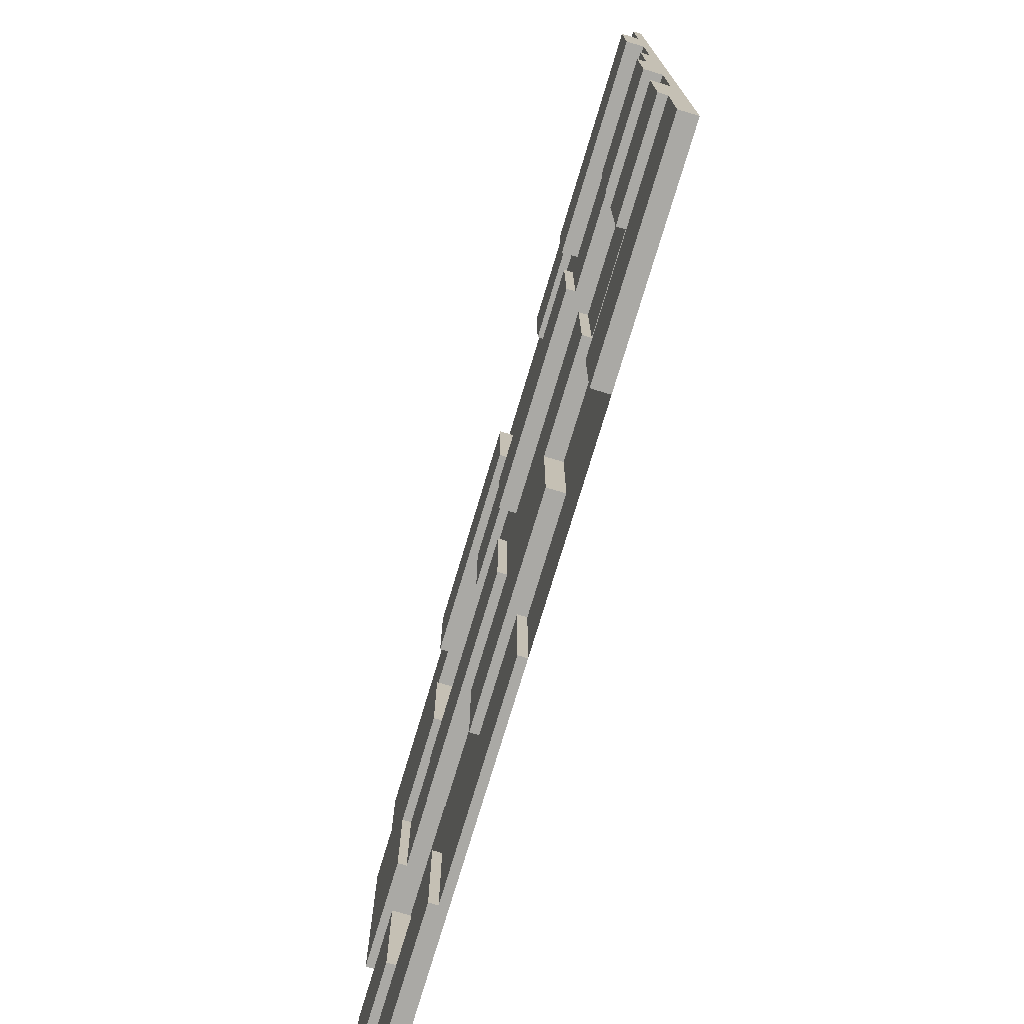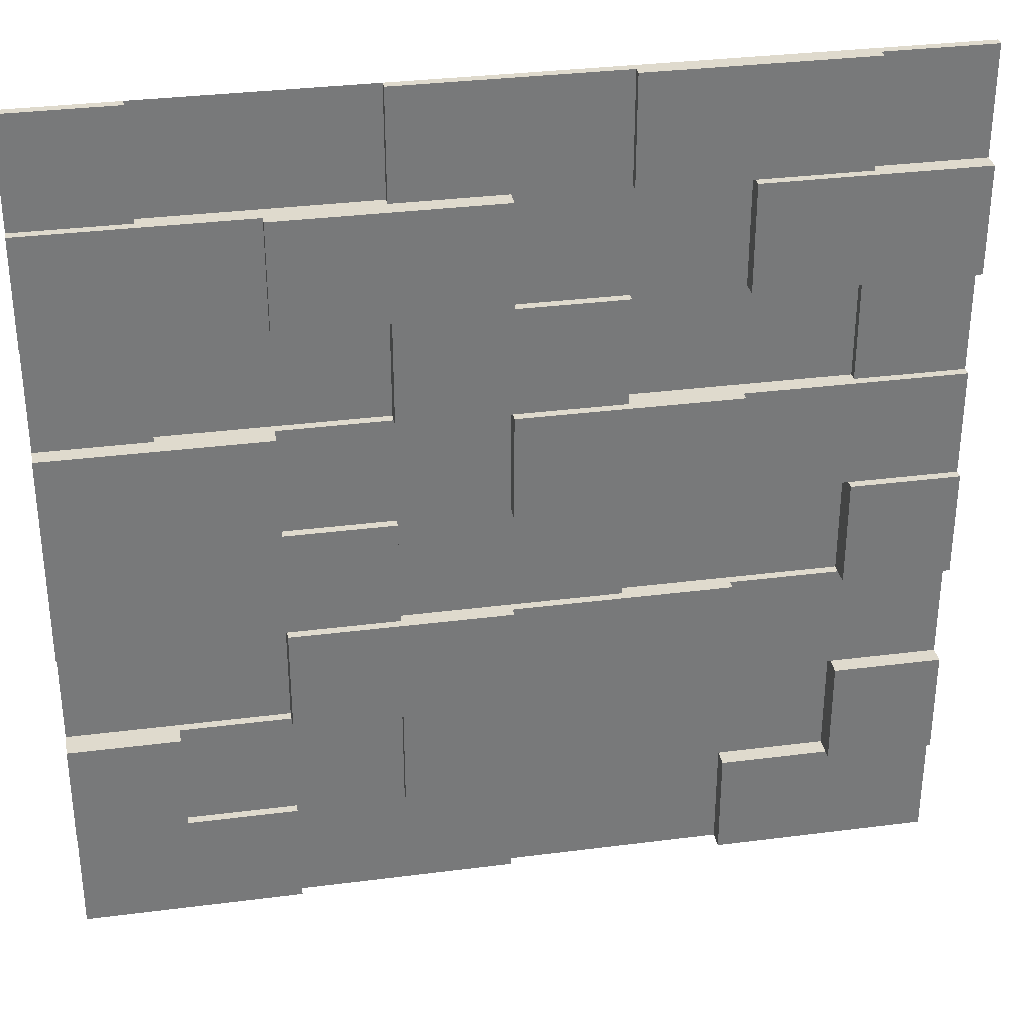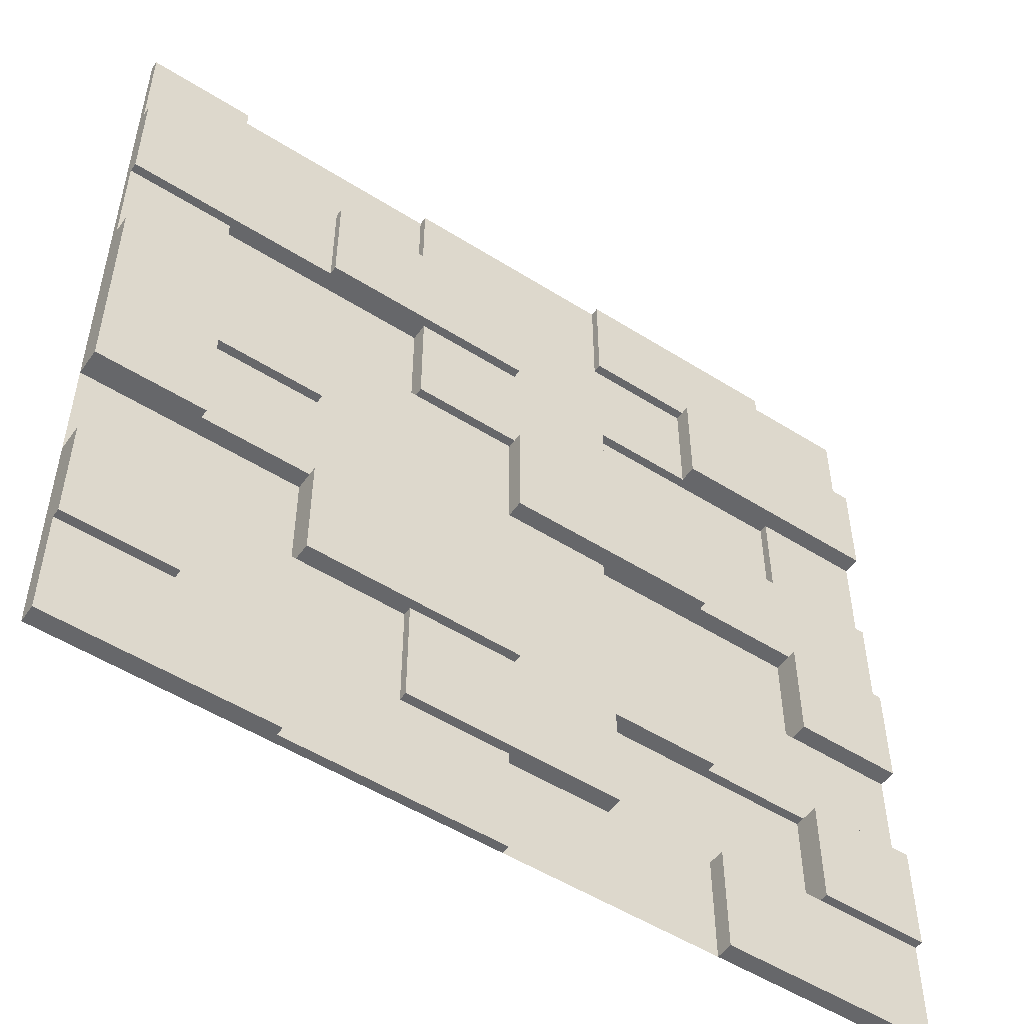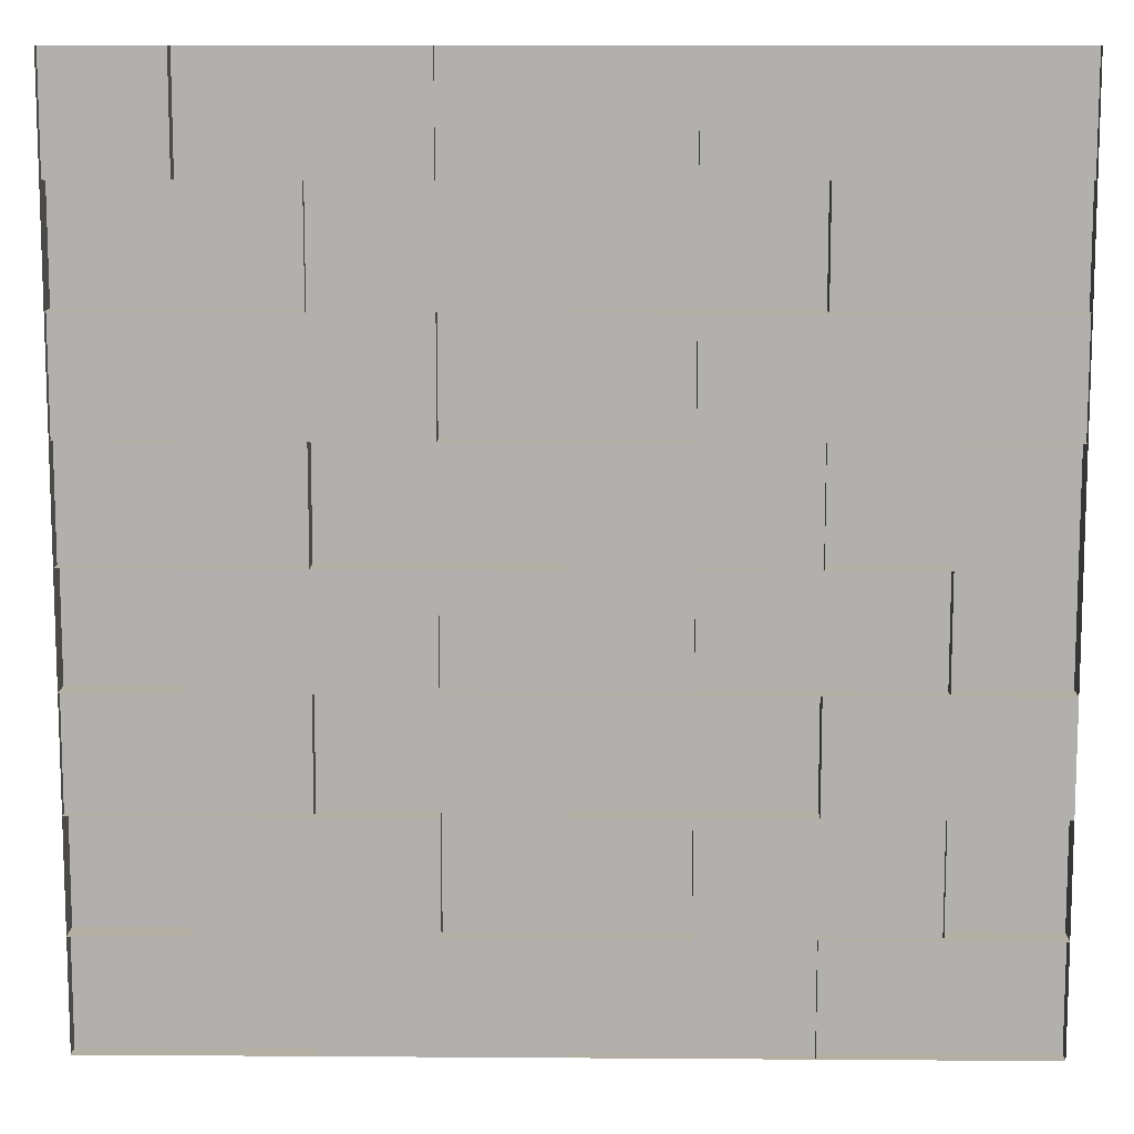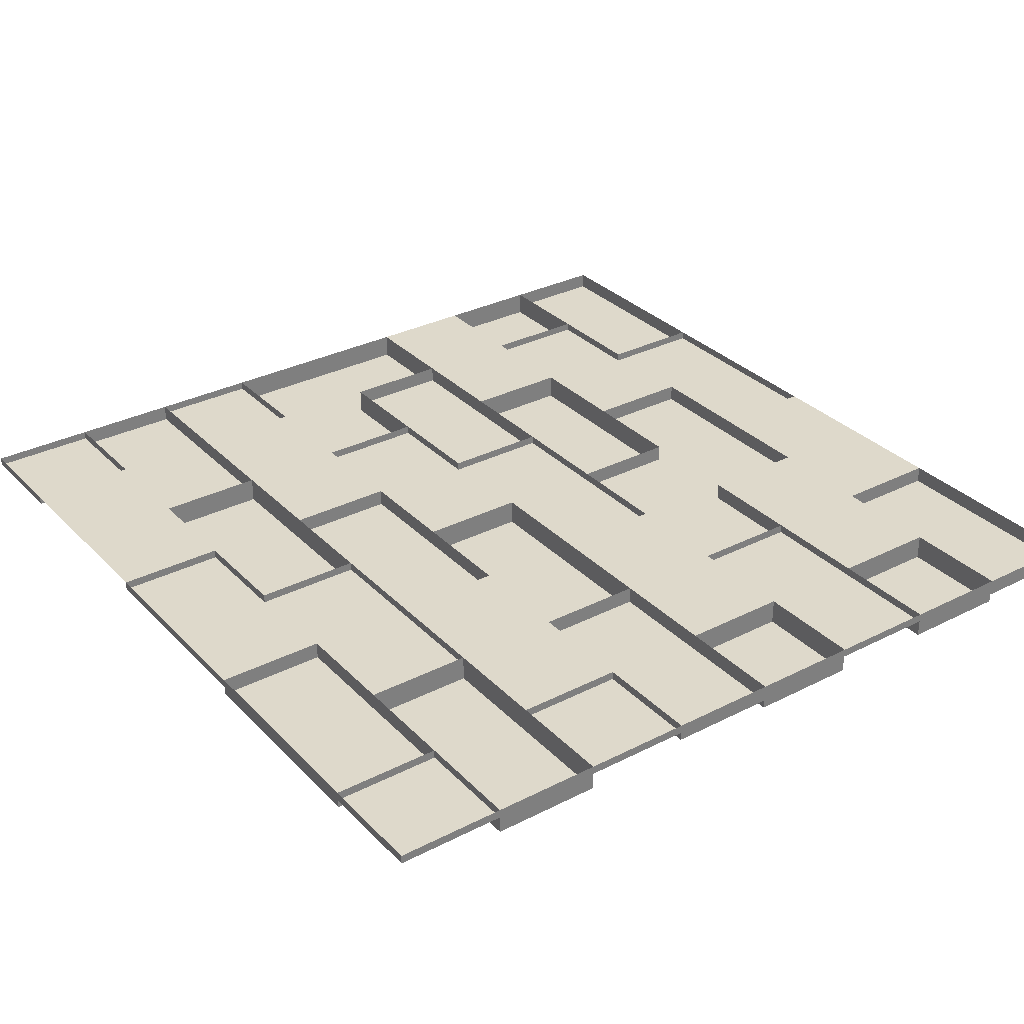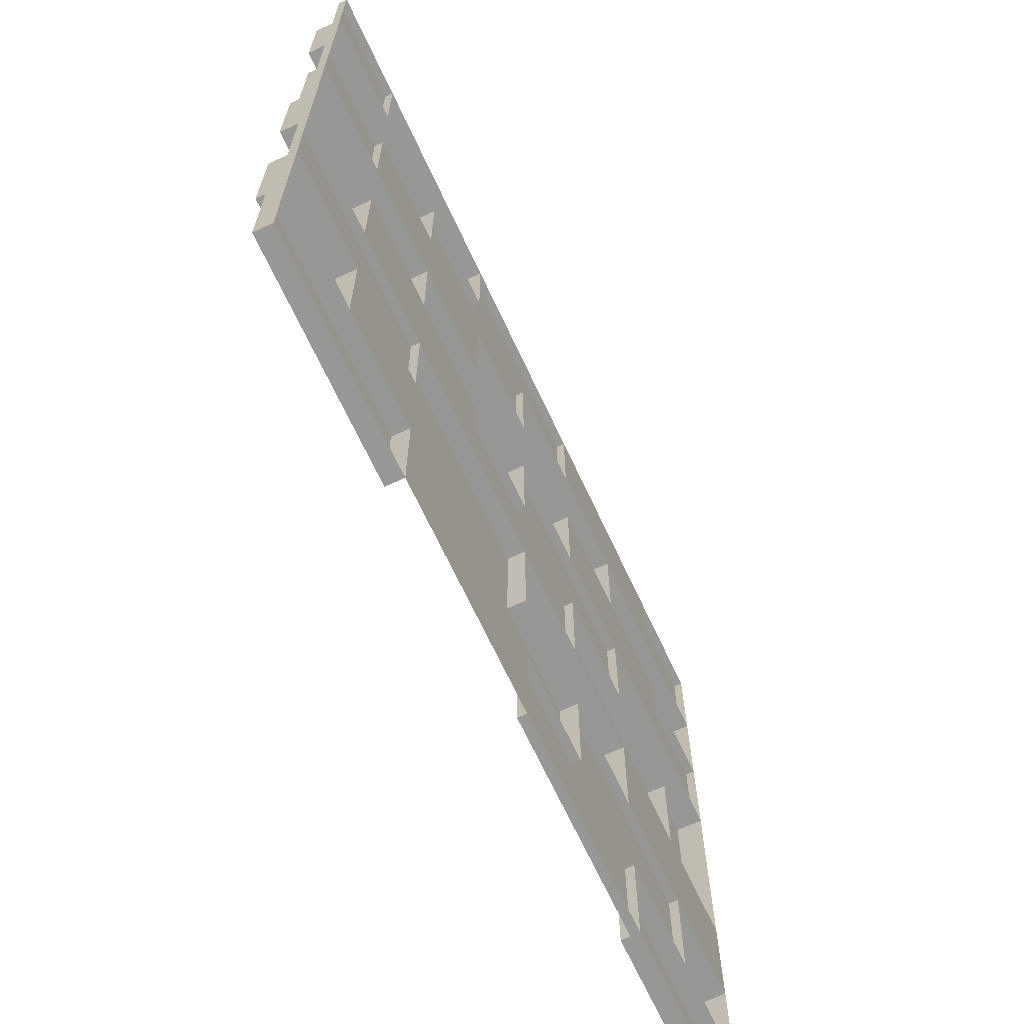
<metadata>
{"format":"obj","ext":"obj","renderer":"f3d","projection":"perspective","resolution":1024,"background":"white","views":[{"elev":-75.4,"azim":-106.7,"up":"+Y"},{"elev":32.7,"azim":169.9,"up":"+Y"},{"elev":-52.2,"azim":145.7,"up":"+Y"},{"elev":11.2,"azim":1.0,"up":"+Y"},{"elev":31.8,"azim":-125.7,"up":"+Z"},{"elev":-68.1,"azim":-65.0,"up":"+Y"}]}
</metadata>
<code>
o Straight_Edge_Wall
v 0 0 0.1
v 1 0 0.1
v 0 1 0.1
v 1 1 0.1
v 0.25 0 0.1
v 0.5 0 0.1
v 0.75 0 0.1
v 0 0.875 0.1
v 0 0.75 0.1
v 0 0.625 0.1
v 0 0.5 0.1
v 0 0.375 0.1
v 0 0.25 0.1
v 0 0.125 0.1
v 1 0.125 0.1
v 1 0.25 0.1
v 1 0.375 0.1
v 1 0.5 0.1
v 1 0.625 0.1
v 1 0.75 0.1
v 1 0.875 0.1
v 0.875 1 0.1
v 0.625 1 0.1
v 0.375 1 0.1
v 0.125 1 0.1
v 0.125 0.125 0.1
v 0.25 0.125 0.1
v 0.375 0.125 0.1
v 0.5 0.125 0.1
v 0.625 0.125 0.1
v 0.75 0.125 0.1
v 0.875 0.125 0.1
v 0.125 0.25 0.1
v 0.25 0.25 0.1
v 0.375 0.25 0.1
v 0.5 0.25 0.1
v 0.625 0.25 0.1
v 0.75 0.25 0.1
v 0.875 0.25 0.1
v 0.125 0.375 0.1
v 0.25 0.375 0.1
v 0.375 0.375 0.1
v 0.5 0.375 0.1
v 0.625 0.375 0.1
v 0.75 0.375 0.1
v 0.875 0.375 0.1
v 0.125 0.5 0.1
v 0.25 0.5 0.1
v 0.375 0.5 0.1
v 0.5 0.5 0.1
v 0.625 0.5 0.1
v 0.75 0.5 0.1
v 0.875 0.5 0.1
v 0.125 0.625 0.1
v 0.25 0.625 0.1
v 0.375 0.625 0.1
v 0.5 0.625 0.1
v 0.625 0.625 0.1
v 0.75 0.625 0.1
v 0.875 0.625 0.1
v 0.125 0.75 0.1
v 0.25 0.75 0.1
v 0.375 0.75 0.1
v 0.5 0.75 0.1
v 0.625 0.75 0.1
v 0.75 0.75 0.1
v 0.875 0.75 0.1
v 0.125 0.875 0.1
v 0.25 0.875 0.1
v 0.375 0.875 0.1
v 0.5 0.875 0.1
v 0.625 0.875 0.1
v 0.75 0.875 0.1
v 0.875 0.875 0.1
v 1 0.875 0.09
v 1 1 0.09
v 0.125 1 0.09
v 0 1 0.09
v 0.5 0 0.09
v 0.75 0 0.09
v 0 0.875 0.09
v 0 0.75 0.09
v 0 0.625 0.09
v 0 0.375 0.09
v 0 0.25 0.09
v 1 0.625 0.09
v 1 0.75 0.09
v 0.875 1 0.09
v 0.625 1 0.09
v 0.375 1 0.09
v 0.5 0.125 0.09
v 0.625 0.125 0.09
v 0.75 0.125 0.09
v 0.875 0.125 0.09
v 0.125 0.25 0.09
v 0.25 0.25 0.09
v 0.625 0.25 0.09
v 0.75 0.25 0.09
v 0.875 0.25 0.09
v 0.125 0.375 0.09
v 0.25 0.375 0.09
v 0.375 0.375 0.09
v 0.5 0.375 0.09
v 0.625 0.375 0.09
v 0.375 0.5 0.09
v 0.5 0.5 0.09
v 0.625 0.5 0.09
v 0.75 0.5 0.09
v 0.875 0.625 0.09
v 0.125 0.625 0.09
v 0.5 0.625 0.09
v 0.625 0.625 0.09
v 0.75 0.625 0.09
v 0.875 0.75 0.09
v 0.125 0.75 0.09
v 0.25 0.75 0.09
v 0.375 0.75 0.09
v 0.5 0.75 0.09
v 0.875 0.875 0.09
v 0.125 0.875 0.09
v 0.25 0.875 0.09
v 0.375 0.875 0.09
v 0.5 0.875 0.09
v 0.625 0.875 0.09
v 0 0.125 0.08
v 0 0 0.08
v 0.25 0 0.08
v 0.75 0 0.08
v 1 0 0.08
v 0 0.625 0.08
v 0 0.5 0.08
v 1 0.125 0.08
v 1 0.75 0.08
v 1 0.875 0.08
v 0.375 1 0.08
v 0.125 1 0.08
v 0.875 0.125 0.08
v 0.125 0.125 0.08
v 0.25 0.125 0.08
v 0.375 0.125 0.08
v 0.5 0.125 0.08
v 0.625 0.125 0.08
v 0.75 0.125 0.08
v 0.25 0.25 0.08
v 0.375 0.25 0.08
v 0.5 0.25 0.08
v 0.625 0.25 0.08
v 0.25 0.375 0.08
v 0.375 0.375 0.08
v 0.5 0.375 0.08
v 0.625 0.375 0.08
v 0.75 0.375 0.08
v 0.875 0.375 0.08
v 0.125 0.5 0.08
v 0.25 0.5 0.08
v 0.625 0.5 0.08
v 0.75 0.5 0.08
v 0.875 0.5 0.08
v 0.125 0.625 0.08
v 0.25 0.625 0.08
v 0.375 0.625 0.08
v 0.5 0.625 0.08
v 0.625 0.625 0.08
v 0.875 0.75 0.08
v 0.375 0.75 0.08
v 0.5 0.75 0.08
v 0.625 0.75 0.08
v 0.75 0.75 0.08
v 0.875 0.875 0.08
v 0.125 0.875 0.08
v 0.25 0.875 0.08
v 0.375 0.875 0.08
v 0.75 0.875 0.08
v 0 0.875 0.07
v 0 0.75 0.07
v 0 0.5 0.07
v 0 0.375 0.07
v 0 0.25 0.07
v 0 0.125 0.07
v 1 0.125 0.07
v 1 0.25 0.07
v 1 0.375 0.07
v 1 0.5 0.07
v 1 0.625 0.07
v 0.875 0.125 0.07
v 0.125 0.125 0.07
v 0.875 0.25 0.07
v 0.125 0.25 0.07
v 0.5 0.25 0.07
v 0.625 0.25 0.07
v 0.75 0.25 0.07
v 0.875 0.375 0.07
v 0.125 0.375 0.07
v 0.5 0.375 0.07
v 0.625 0.375 0.07
v 0.75 0.375 0.07
v 0.875 0.5 0.07
v 0.125 0.5 0.07
v 0.25 0.5 0.07
v 0.375 0.5 0.07
v 0.5 0.5 0.07
v 0.75 0.5 0.07
v 0.875 0.625 0.07
v 0.25 0.625 0.07
v 0.375 0.625 0.07
v 0.5 0.625 0.07
v 0.75 0.625 0.07
v 0.125 0.75 0.07
v 0.25 0.75 0.07
v 0.5 0.75 0.07
v 0.625 0.75 0.07
v 0.75 0.75 0.07
v 0.125 0.875 0.07
v 0.25 0.875 0.07
v 0.5 0.875 0.07
v 0.625 0.875 0.07
v 0.75 0.875 0.07
f 43 104 44
f 27 26 33
f 55 54 61
f 19 87 20
f 5 28 6
f 37 92 30
f 31 94 32
f 66 164 67
f 46 16 39
f 65 212 66
f 42 103 43
f 17 183 18
f 10 110 54
f 26 188 33
f 54 115 61
f 60 86 19
f 30 91 29
f 52 113 59
f 73 72 23
f 114 86 109
f 93 92 97
f 95 85 84
f 103 102 105
f 107 106 111
f 82 110 83
f 117 116 121
f 74 75 21
f 32 99 39
f 8 120 68
f 67 109 60
f 13 95 33
f 34 101 41
f 69 116 62
f 33 96 34
f 58 111 57
f 70 121 69
f 9 83 10
f 64 123 71
f 59 112 58
f 71 124 72
f 68 77 25
f 20 114 67
f 49 102 42
f 12 85 13
f 24 122 70
f 38 97 37
f 61 82 9
f 44 107 51
f 50 105 49
f 39 98 38
f 62 117 63
f 51 108 52
f 40 84 12
f 63 118 64
f 57 106 50
f 7 93 31
f 41 100 40
f 171 170 136
f 169 133 164
f 21 169 74
f 58 167 65
f 20 134 21
f 44 152 45
f 56 162 57
f 41 144 34
f 68 171 69
f 36 150 43
f 69 172 70
f 34 145 35
f 11 154 47
f 73 168 66
f 24 136 25
f 25 170 68
f 37 146 36
f 67 133 20
f 15 137 32
f 70 135 24
f 26 125 14
f 74 173 73
f 46 158 53
f 48 160 55
f 53 157 52
f 65 166 64
f 197 182 192
f 176 193 177
f 211 210 215
f 71 210 64
f 47 176 11
f 66 217 73
f 40 198 47
f 72 215 71
f 11 177 12
f 32 180 15
f 73 216 72
f 14 186 26
f 53 192 46
f 46 182 17
f 12 193 40
f 64 211 65
f 43 103 104
f 33 34 27
f 34 35 27
f 35 28 27
f 61 62 55
f 62 63 55
f 63 56 55
f 19 86 87
f 27 28 5
f 28 29 6
f 37 97 92
f 31 93 94
f 66 168 164
f 39 38 45
f 46 17 16
f 39 45 46
f 65 211 212
f 42 102 103
f 17 182 183
f 10 83 110
f 26 186 188
f 54 110 115
f 60 109 86
f 30 92 91
f 52 108 113
f 23 22 73
f 22 74 73
f 114 87 86
f 97 98 93
f 98 99 93
f 99 94 93
f 84 100 95
f 100 101 95
f 101 96 95
f 105 106 103
f 106 107 103
f 107 104 103
f 111 112 107
f 112 113 107
f 113 108 107
f 82 115 110
f 121 122 117
f 122 123 117
f 123 118 117
f 74 119 75
f 32 94 99
f 8 81 120
f 67 114 109
f 13 85 95
f 34 96 101
f 69 121 116
f 33 95 96
f 58 112 111
f 70 122 121
f 9 82 83
f 64 118 123
f 59 113 112
f 71 123 124
f 68 120 77
f 20 87 114
f 49 105 102
f 12 84 85
f 24 90 122
f 38 98 97
f 61 115 82
f 44 104 107
f 50 106 105
f 39 99 98
f 62 116 117
f 51 107 108
f 40 100 84
f 63 117 118
f 57 111 106
f 7 80 93
f 41 101 100
f 136 135 171
f 135 172 171
f 164 168 173
f 169 134 133
f 164 173 169
f 21 134 169
f 58 163 167
f 20 133 134
f 44 151 152
f 56 161 162
f 41 148 144
f 68 170 171
f 36 146 150
f 69 171 172
f 34 144 145
f 11 131 154
f 73 173 168
f 24 135 136
f 25 136 170
f 37 147 146
f 67 164 133
f 15 132 137
f 70 172 135
f 26 138 125
f 74 169 173
f 46 153 158
f 48 155 160
f 53 158 157
f 65 167 166
f 197 183 182
f 176 198 193
f 215 216 211
f 216 217 211
f 217 212 211
f 71 215 210
f 47 198 176
f 66 212 217
f 40 193 198
f 72 216 215
f 11 176 177
f 32 185 180
f 73 217 216
f 14 179 186
f 53 197 192
f 46 192 182
f 12 177 193
f 64 210 211
f 41 40 47
f 32 143 31
f 44 194 43
f 18 184 19
f 35 140 28
f 59 58 65
f 19 203 60
f 59 202 52
f 29 142 30
f 137 132 129
f 141 140 145
f 30 147 37
f 7 129 2
f 2 132 15
f 28 141 29
f 31 128 7
f 190 189 194
f 203 183 197
f 208 175 174
f 45 195 44
f 68 174 8
f 69 213 68
f 8 175 9
f 62 214 69
f 43 189 36
f 38 196 45
f 60 207 59
f 36 190 37
f 37 191 38
f 9 208 61
f 61 209 62
f 52 197 53
f 47 48 41
f 48 49 41
f 49 42 41
f 32 137 143
f 44 195 194
f 18 183 184
f 35 145 140
f 65 66 59
f 66 67 59
f 67 60 59
f 19 184 203
f 59 207 202
f 29 141 142
f 129 128 137
f 128 143 137
f 145 146 141
f 146 147 141
f 147 142 141
f 30 142 147
f 7 128 129
f 2 129 132
f 28 140 141
f 31 143 128
f 194 195 190
f 195 196 190
f 196 191 190
f 197 202 207
f 203 184 183
f 197 207 203
f 174 213 208
f 213 214 208
f 214 209 208
f 45 196 195
f 68 213 174
f 69 214 213
f 8 174 175
f 62 209 214
f 43 194 189
f 38 191 196
f 60 203 207
f 36 189 190
f 37 190 191
f 9 175 208
f 61 208 209
f 52 202 197
f 56 204 55
f 16 187 39
f 55 159 54
f 63 161 56
f 6 80 7
f 43 149 42
f 54 130 10
f 42 148 41
f 88 75 119
f 79 92 80
f 81 77 120
f 123 122 90
f 3 81 8
f 4 88 22
f 23 90 24
f 72 89 23
f 22 119 74
f 21 76 4
f 29 79 6
f 25 78 3
f 145 144 148
f 152 151 156
f 154 131 130
f 162 161 165
f 126 138 127
f 45 153 46
f 57 163 58
f 10 131 11
f 47 155 48
f 51 151 44
f 14 126 1
f 27 138 26
f 5 139 27
f 52 156 51
f 64 165 63
f 1 127 5
f 187 180 185
f 178 186 179
f 200 199 204
f 39 185 32
f 33 178 13
f 57 205 56
f 48 200 49
f 49 201 50
f 13 179 14
f 55 199 48
f 15 181 16
f 50 206 57
f 56 205 204
f 16 181 187
f 55 160 159
f 63 165 161
f 6 79 80
f 43 150 149
f 54 159 130
f 42 149 148
f 88 76 75
f 91 92 79
f 92 93 80
f 81 78 77
f 90 89 123
f 89 124 123
f 3 78 81
f 4 76 88
f 23 89 90
f 72 124 89
f 22 88 119
f 21 75 76
f 29 91 79
f 25 77 78
f 148 149 145
f 149 150 145
f 150 146 145
f 156 157 152
f 157 158 152
f 158 153 152
f 130 159 154
f 159 160 154
f 160 155 154
f 165 166 162
f 166 167 162
f 167 163 162
f 125 138 126
f 138 139 127
f 45 152 153
f 57 162 163
f 10 130 131
f 47 154 155
f 51 156 151
f 14 125 126
f 27 139 138
f 5 127 139
f 52 157 156
f 64 166 165
f 1 126 127
f 187 181 180
f 178 188 186
f 204 205 200
f 205 206 200
f 206 201 200
f 39 187 185
f 33 188 178
f 57 206 205
f 48 199 200
f 49 200 201
f 13 178 179
f 55 204 199
f 15 180 181
f 50 201 206

</code>
